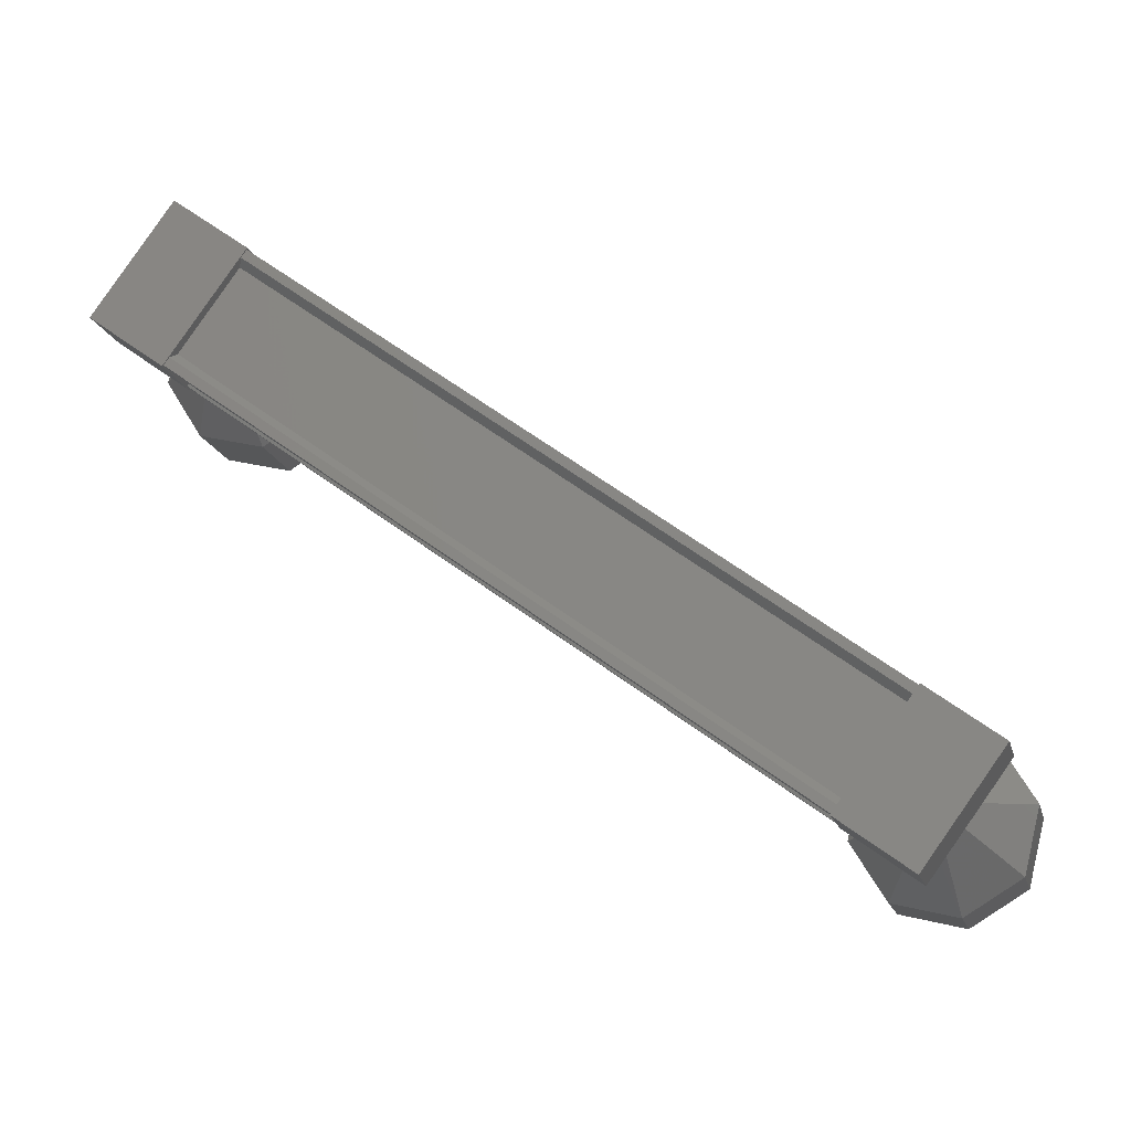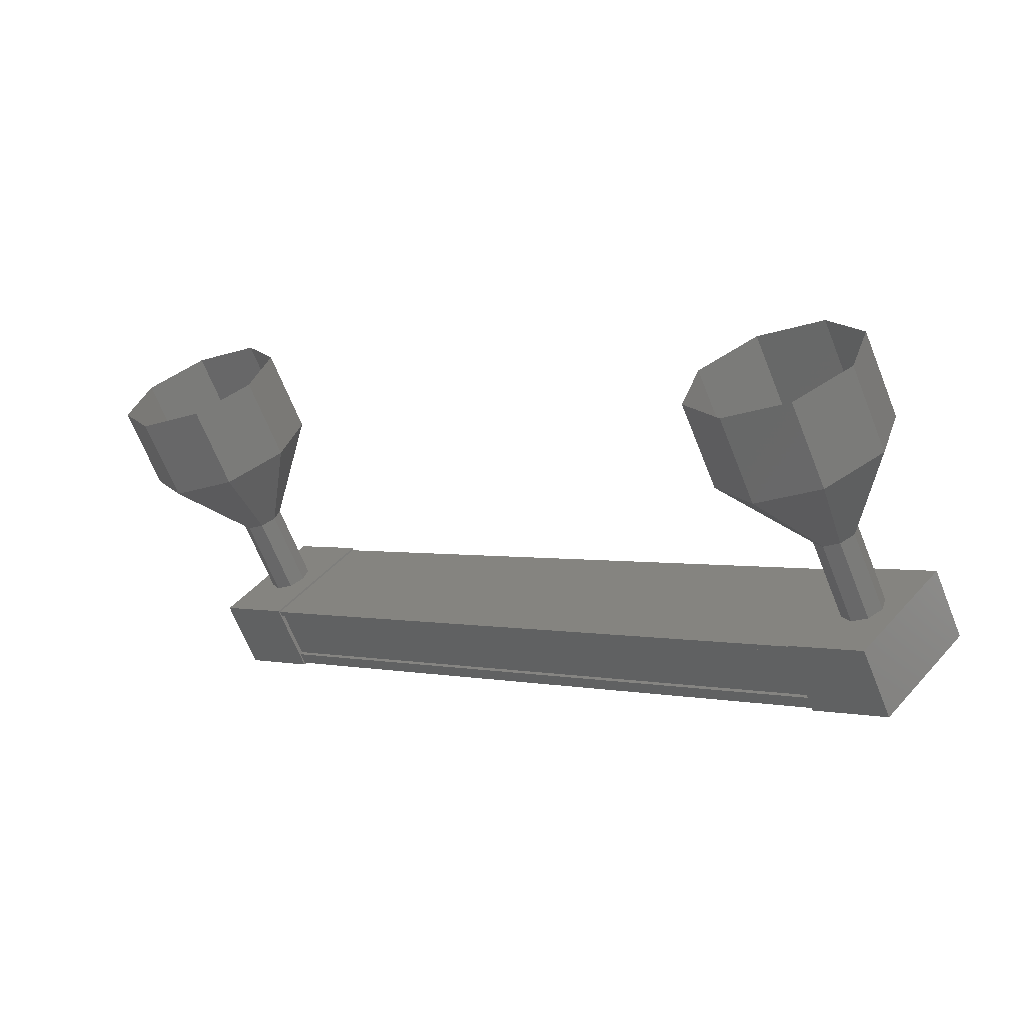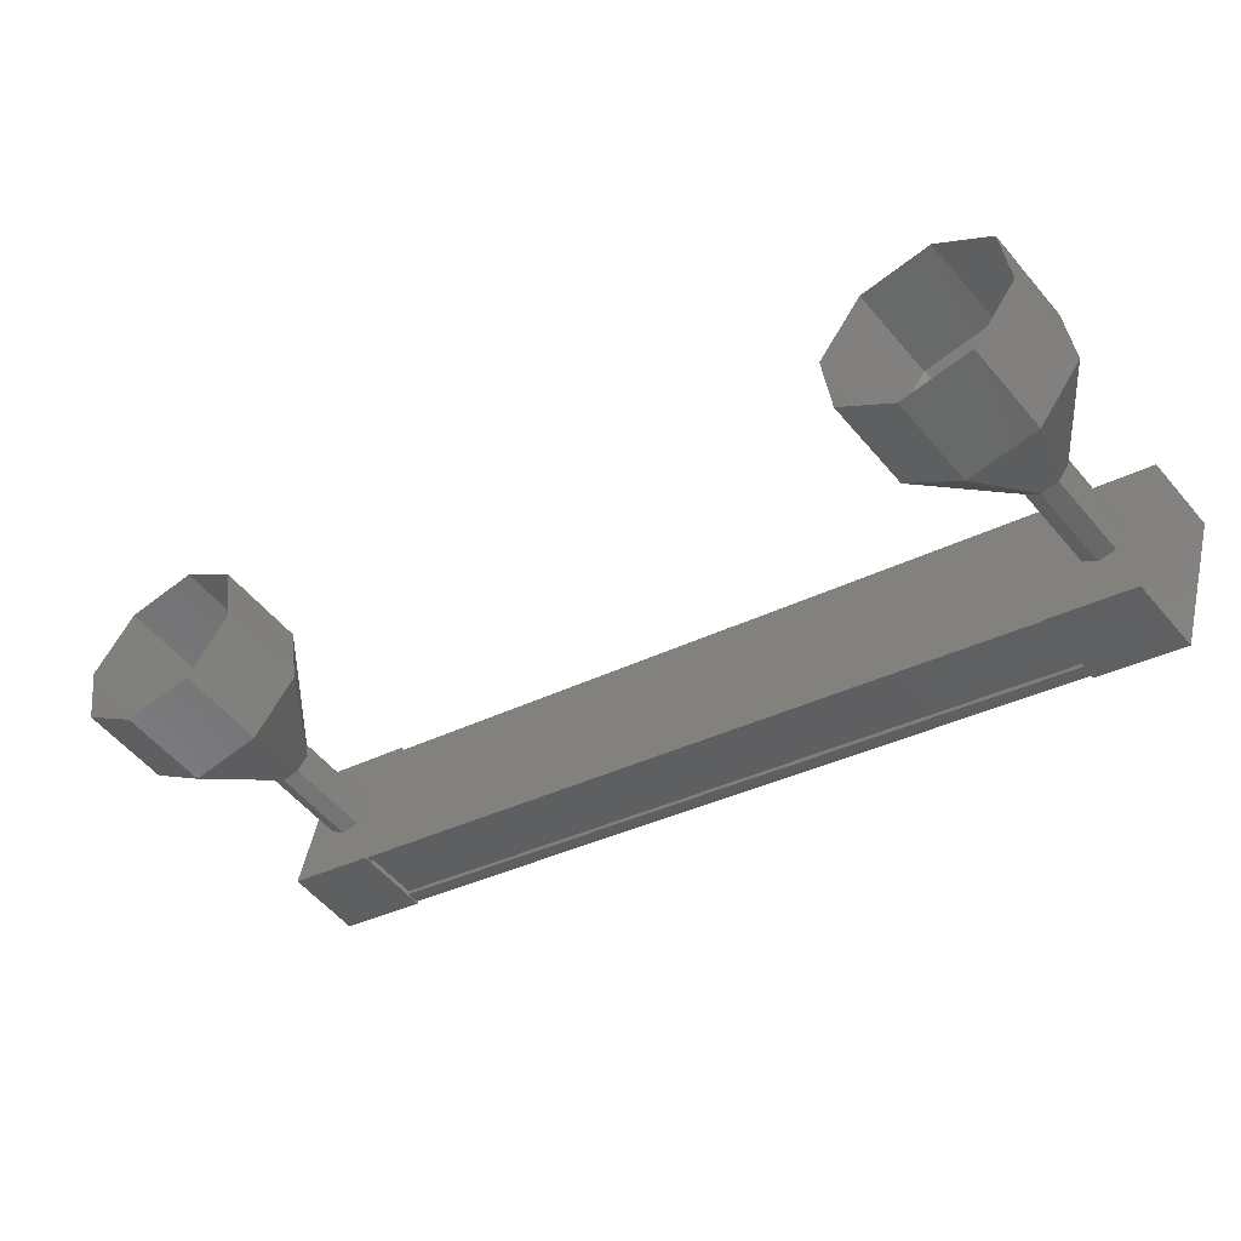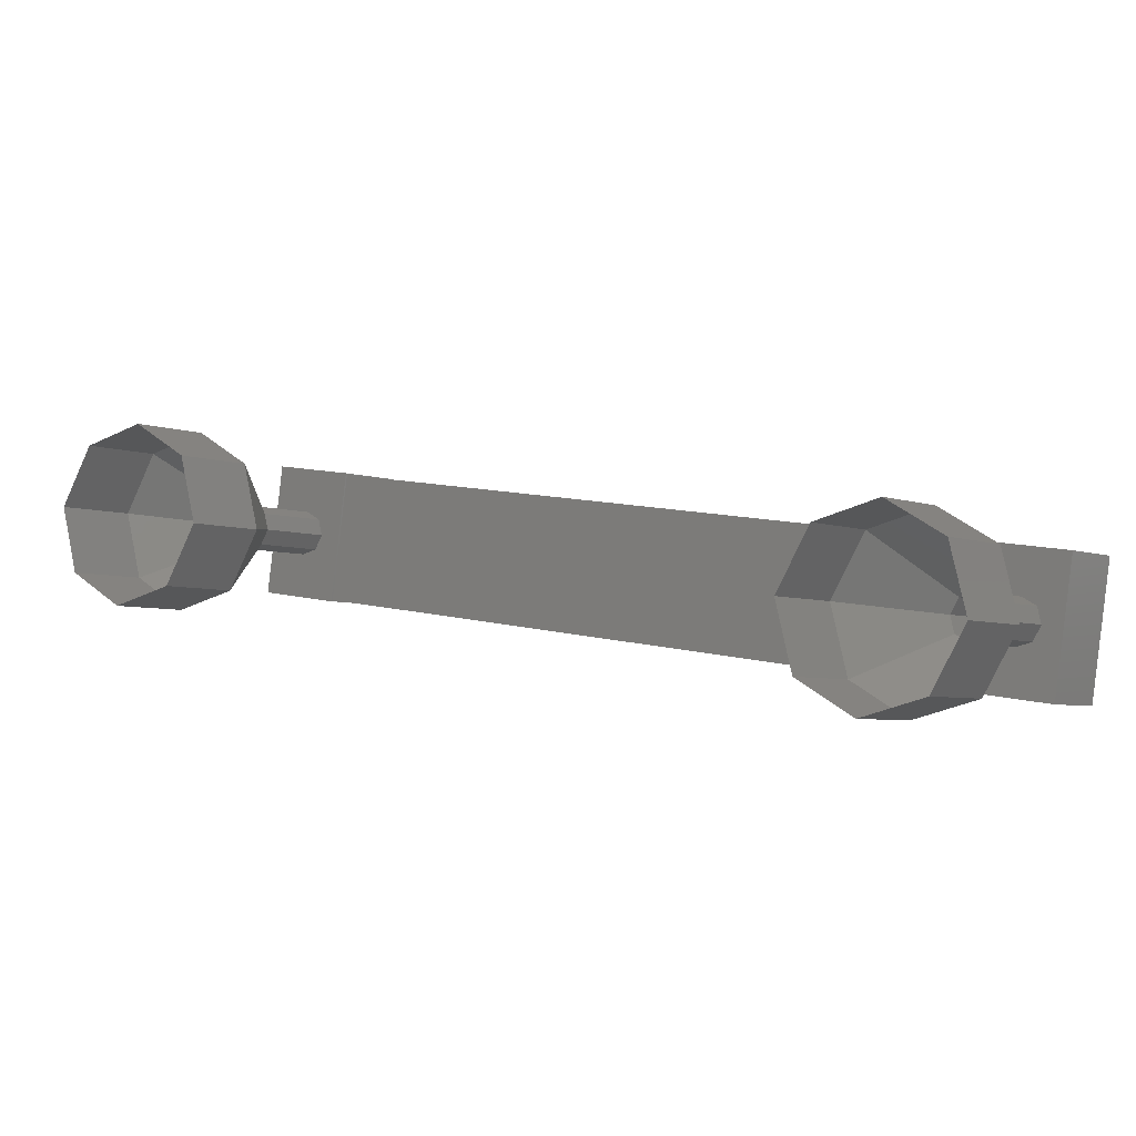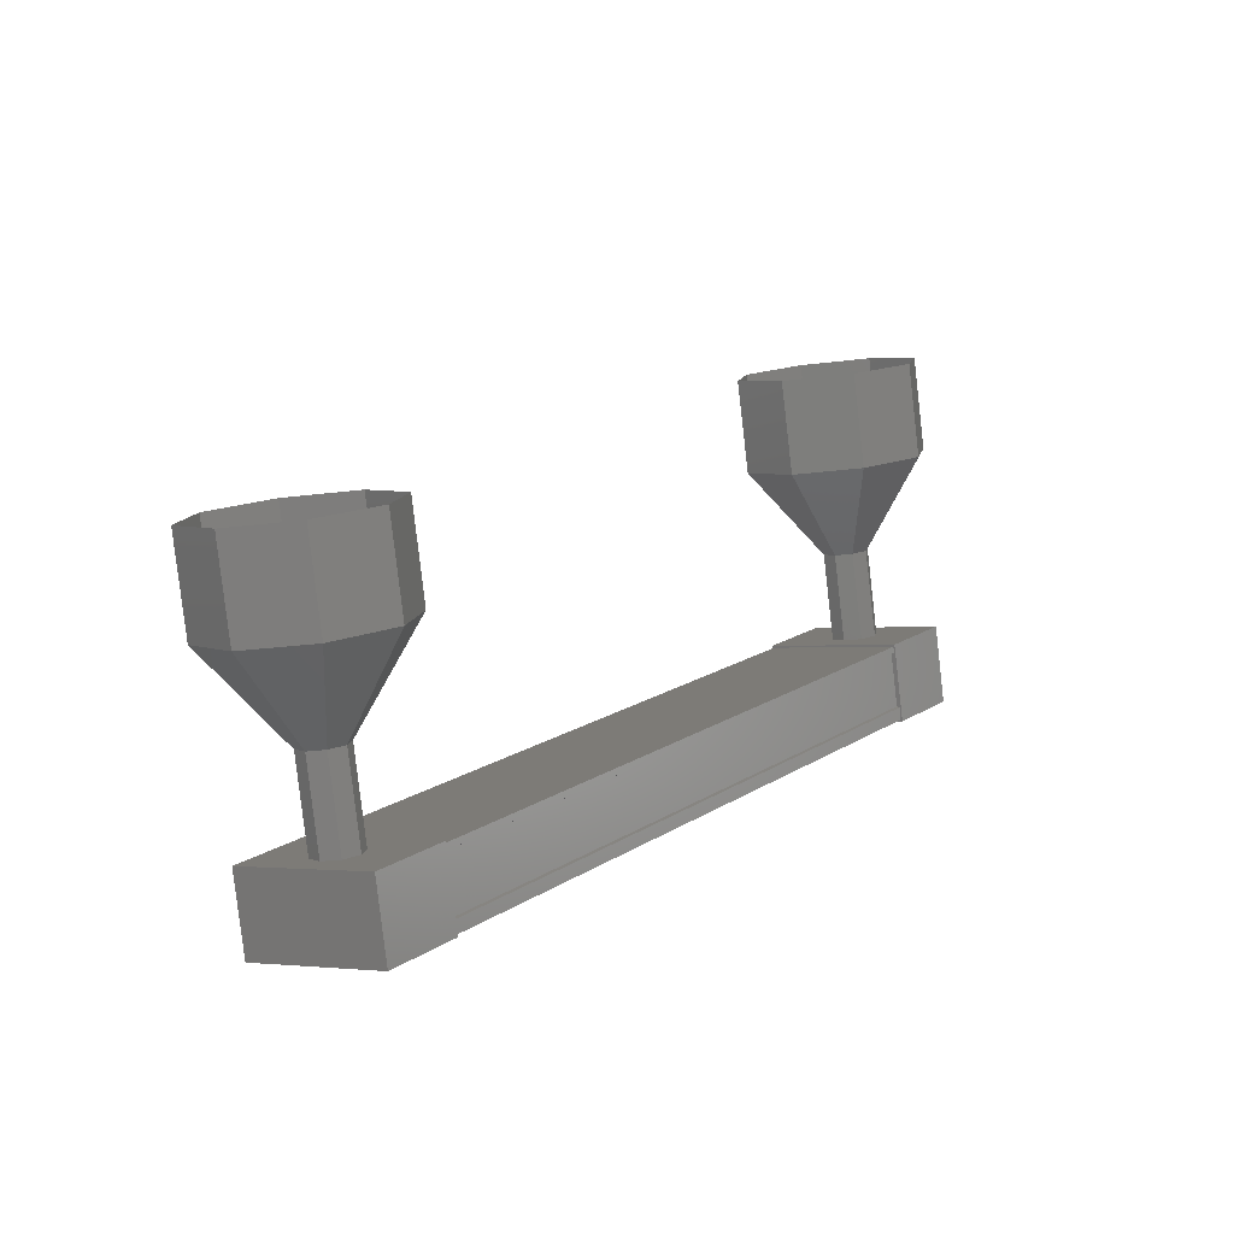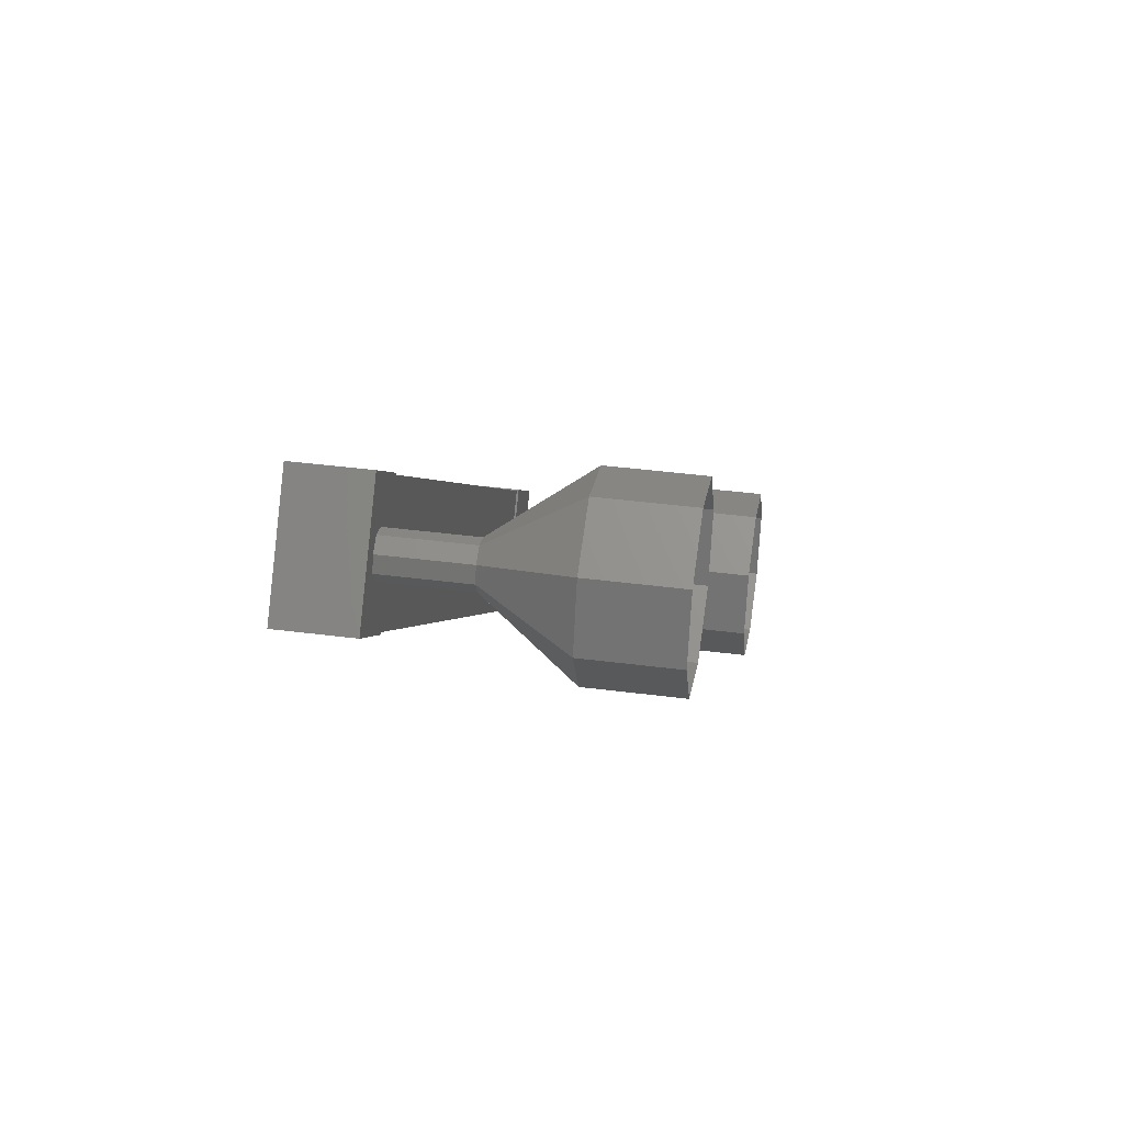
<metadata>
{"format":"stl","ext":"stl","renderer":"f3d","projection":"perspective","resolution":1024,"background":"white","views":[{"elev":-65.0,"azim":-71.5,"up":"+Z"},{"elev":-65.2,"azim":61.8,"up":"+Y"},{"elev":23.1,"azim":160.4,"up":"+Z"},{"elev":65.9,"azim":154.7,"up":"+Z"},{"elev":48.8,"azim":-100.2,"up":"+Z"},{"elev":40.8,"azim":-40.6,"up":"+Y"}]}
</metadata>
<code>
# stl→obj: 127 verts, 152 faces
v -36.13 41.3 81.75
v -36.16 41.36 81.64
v -30.76 35.41 77.04
v -30.71 35.49 77
v -31.27 34.5 77.62
v -31.38 34.44 77.57
v -36.78 40.39 82.16
v -31.43 34.36 77.61
v -36.83 40.31 82.21
v -30.96 34.36 78.17
v -36.36 40.31 82.76
v -30.95 34.39 78.15
v -36.35 40.33 82.74
v -36.72 40.33 82.3
v -30.73 35.35 77.16
v -36.67 40.45 82.21
v -36.74 40.31 82.31
v -31.35 34.36 77.72
v -31.32 34.39 77.71
v -30.4 35.16 76.71
v -30.6 34 77.98
v -31.14 34 77.34
v -31.72 34.65 77.84
v -30.99 35.8 77.21
v -31.18 34.65 78.48
v -30.44 35.8 77.85
v -29.86 35.16 77.35
v -36.58 40 81.97
v -35.84 41.15 81.34
v -36.04 40 82.61
v -35.3 41.15 81.98
v -35.88 41.8 82.48
v -36.43 41.8 81.84
v -37.16 40.64 82.47
v -36.62 40.64 83.11
v -36.11 41.44 81.59
v -36.02 41.44 81.69
v -30.63 35.49 77.1
v -36.03 41.41 81.72
v -30.64 35.47 77.12
v -35.66 41.41 82.15
v -30.26 35.47 77.56
v -35.63 41.44 82.15
v -30.24 35.49 77.56
v -35.59 41.44 82.2
v -30.2 35.49 77.61
v -36.31 40.31 82.81
v -30.92 34.36 78.22
v -35.29 41.55 84.52
v -34.64 41.55 85.29
v -34.78 41.9 84.08
v -34.13 41.9 84.85
v -34.22 41.67 83.61
v -33.57 41.67 84.37
v -33.95 40.99 83.38
v -33.3 40.99 84.14
v -34.13 40.26 83.53
v -33.48 40.26 84.29
v -34.64 39.91 83.97
v -33.99 39.91 84.73
v -35.2 40.14 84.44
v -34.55 40.14 85.21
v -35.47 40.82 84.67
v -34.82 40.82 85.44
v -29.88 34.65 78.62
v -30.4 34.73 77.75
v -29.75 34.73 78.51
v -30.35 34.92 77.71
v -29.71 34.92 78.47
v -30.42 35.09 77.77
v -29.77 35.09 78.53
v -30.56 35.14 77.88
v -29.91 35.14 78.65
v -30.69 35.06 77.99
v -30.04 35.06 78.76
v -30.73 34.87 78.03
v -30.09 34.87 78.79
v -30.67 34.7 77.97
v -30.02 34.7 78.74
v -30.53 34.65 77.86
v -28.54 33.9 80.09
v -28.67 34.25 78.89
v -28.02 34.25 79.65
v -28.5 34.98 78.74
v -27.85 34.98 79.5
v -28.77 35.66 78.97
v -28.12 35.66 79.73
v -29.32 35.89 79.44
v -28.67 35.89 80.2
v -29.84 35.54 79.88
v -29.19 35.54 80.64
v -30.01 34.81 80.03
v -29.37 34.81 80.79
v -29.74 34.13 79.8
v -29.1 34.13 80.56
v -29.19 33.9 79.33
v -29.76 34.73 78.5
v -29.71 34.92 78.46
v -29.78 35.09 78.52
v -29.92 35.14 78.64
v -30.05 35.06 78.75
v -30.03 34.7 78.73
v -29.89 34.65 78.61
v -36.14 41.07 82.64
v -35.5 41.07 83.4
v -36.02 41.15 82.53
v -35.37 41.15 83.29
v -35.88 41.1 82.41
v -35.23 41.1 83.17
v -35.81 40.93 82.35
v -35.16 40.93 83.11
v -35.85 40.74 82.39
v -35.2 40.74 83.15
v -35.98 40.66 82.5
v -35.33 40.66 83.26
v -36.12 40.71 82.62
v -35.47 40.71 83.38
v -36.19 40.88 82.67
v -35.54 40.88 83.44
v -35.55 40.88 83.43
v -35.5 41.07 83.39
v -35.37 41.15 83.28
v -35.23 41.1 83.16
v -35.17 40.93 83.11
v -35.21 40.74 83.14
v -35.34 40.66 83.25
v -35.48 40.71 83.37
f 1 2 3
f 3 2 4
f 5 6 7
f 7 6 8
f 8 9 7
f 10 11 12
f 12 11 13
f 13 14 12
f 3 15 1
f 1 15 5
f 5 16 1
f 7 16 5
f 9 8 17
f 17 8 18
f 18 14 17
f 19 14 18
f 12 14 19
f 20 21 22
f 22 21 23
f 23 24 22
f 25 24 23
f 26 24 25
f 25 21 26
f 26 21 27
f 27 21 20
f 20 24 27
f 22 24 20
f 28 29 30
f 30 29 31
f 31 32 30
f 29 32 31
f 33 32 29
f 29 34 33
f 33 34 32
f 32 34 35
f 35 30 32
f 34 30 35
f 28 30 34
f 34 29 28
f 2 36 4
f 4 36 37
f 37 38 4
f 39 38 37
f 40 38 39
f 39 41 40
f 40 41 42
f 42 41 43
f 43 44 42
f 45 44 43
f 46 44 45
f 45 47 46
f 46 47 48
f 48 47 10
f 25 23 21
f 24 26 27
f 47 11 10
f 49 50 51
f 51 50 52
f 52 53 51
f 54 53 52
f 55 53 54
f 54 56 55
f 55 56 57
f 57 56 58
f 58 59 57
f 60 59 58
f 61 59 60
f 60 62 61
f 61 62 63
f 63 62 64
f 64 49 63
f 50 49 64
f 65 66 67
f 67 66 68
f 68 69 67
f 70 69 68
f 71 69 70
f 70 72 71
f 71 72 73
f 73 72 74
f 74 75 73
f 76 75 74
f 77 75 76
f 76 78 77
f 77 78 79
f 79 78 80
f 80 65 79
f 66 65 80
f 81 82 83
f 83 82 84
f 84 85 83
f 86 85 84
f 87 85 86
f 86 88 87
f 87 88 89
f 89 88 90
f 90 91 89
f 92 91 90
f 93 91 92
f 92 94 93
f 93 94 95
f 95 94 96
f 96 81 95
f 82 81 96
f 96 97 82
f 82 97 98
f 98 84 82
f 99 84 98
f 86 84 99
f 99 100 86
f 86 100 88
f 88 100 101
f 101 90 88
f 77 90 101
f 92 90 77
f 77 102 92
f 92 102 94
f 94 102 103
f 103 96 94
f 97 96 103
f 104 105 106
f 106 105 107
f 107 108 106
f 109 108 107
f 110 108 109
f 109 111 110
f 110 111 112
f 112 111 113
f 113 114 112
f 115 114 113
f 116 114 115
f 115 117 116
f 116 117 118
f 118 117 119
f 119 104 118
f 105 104 119
f 120 63 121
f 121 63 49
f 49 122 121
f 51 122 49
f 123 122 51
f 51 53 123
f 123 53 124
f 124 53 55
f 55 125 124
f 57 125 55
f 126 125 57
f 57 59 126
f 126 59 127
f 127 59 61
f 61 120 127
f 63 120 61

</code>
